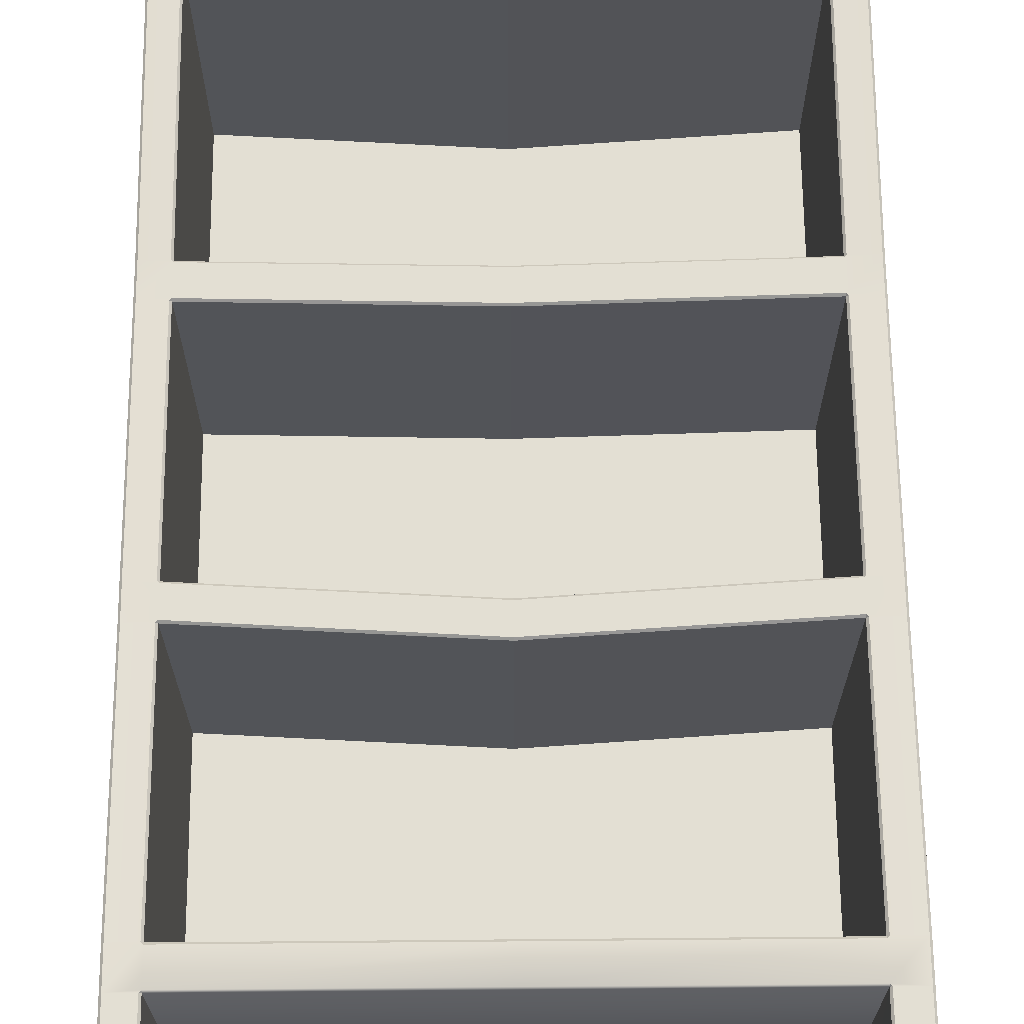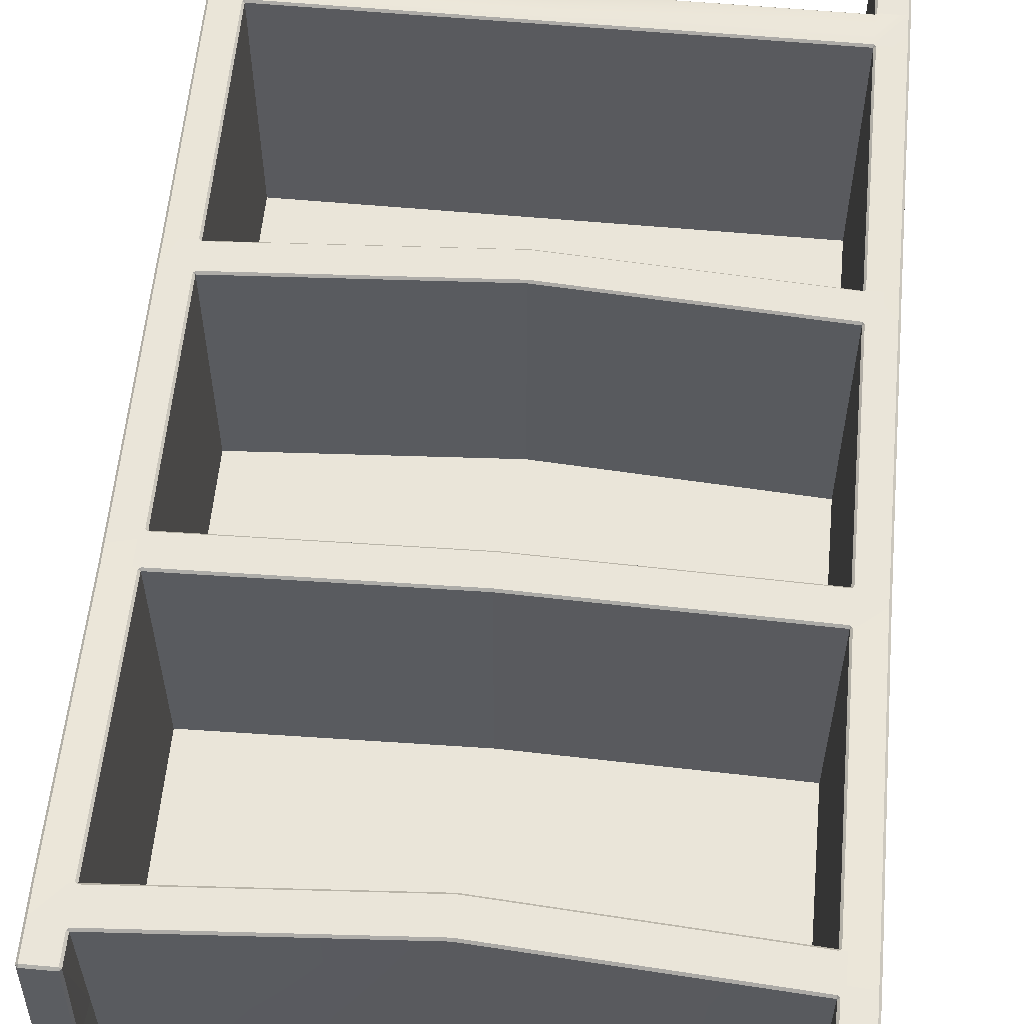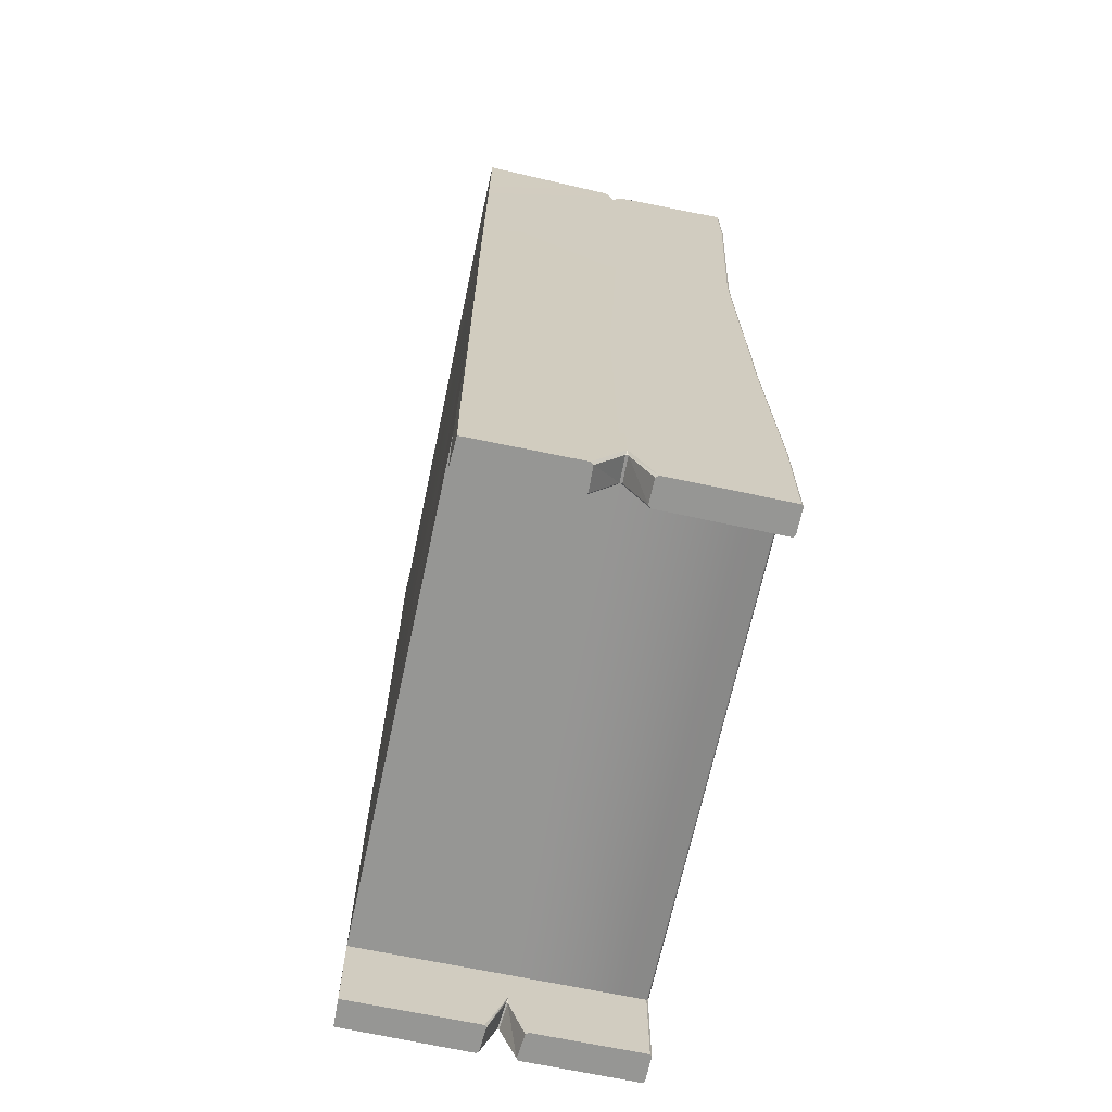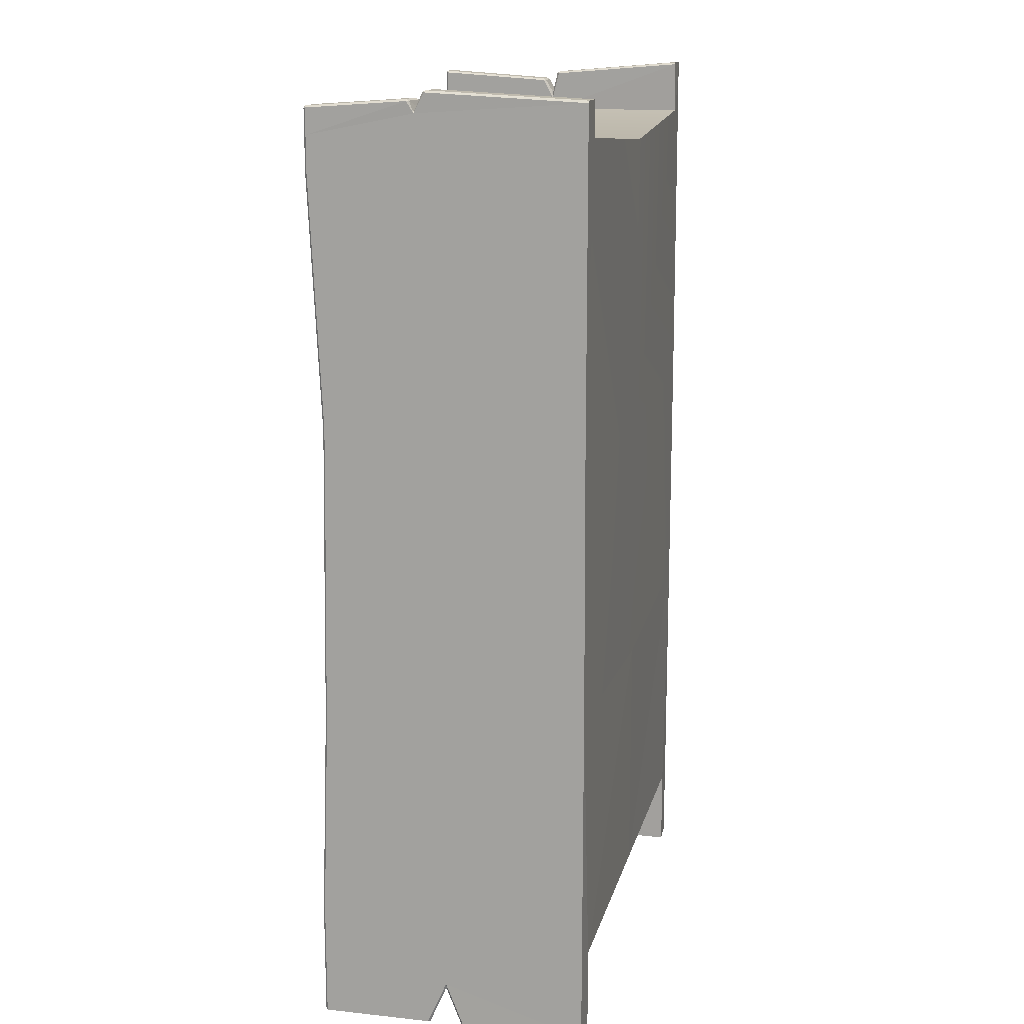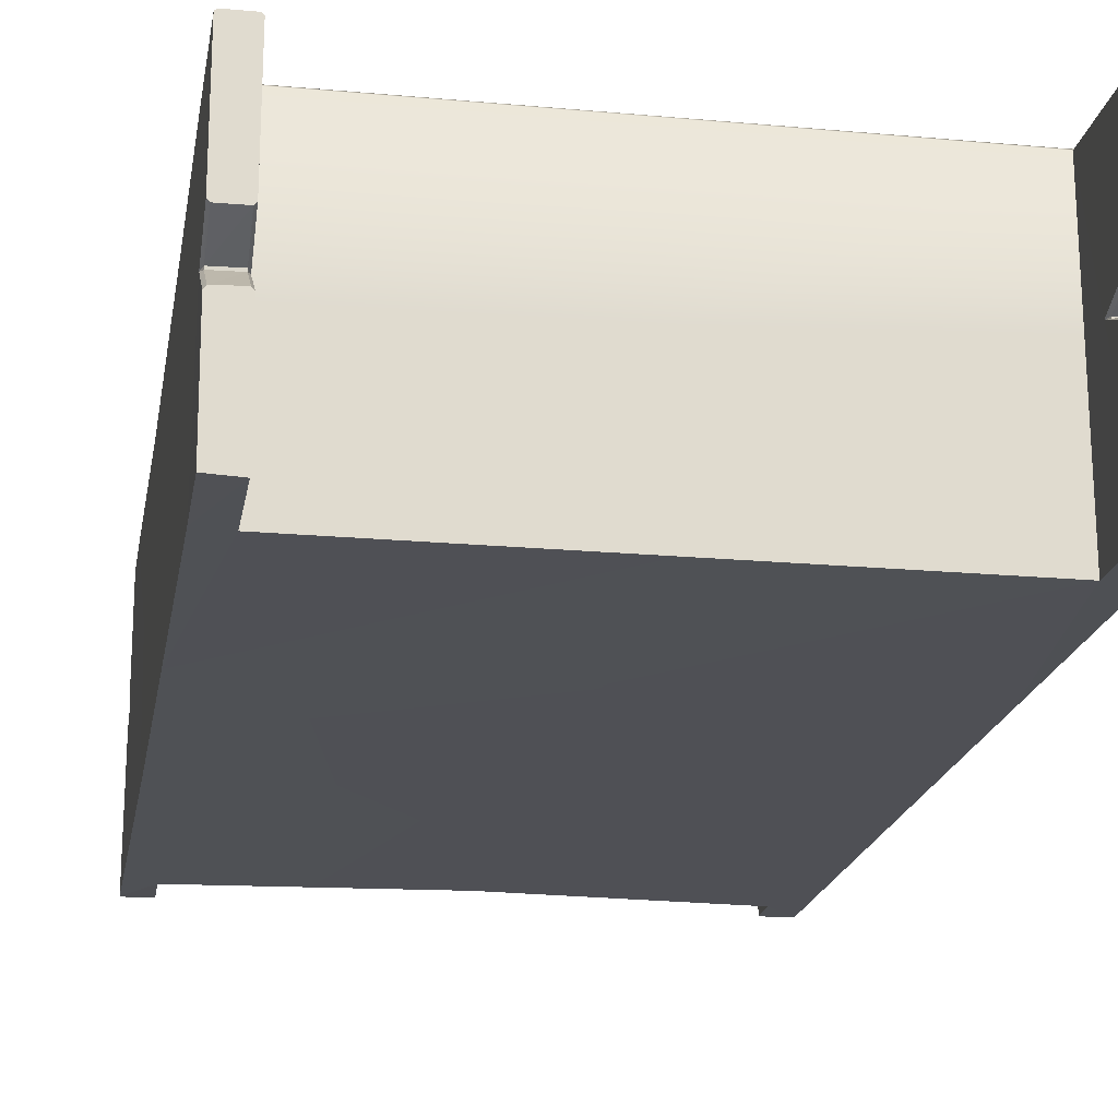
<metadata>
{"format":"obj","ext":"obj","renderer":"f3d","projection":"perspective","resolution":1024,"background":"white","views":[{"elev":67.1,"azim":-0.5,"up":"+Z"},{"elev":58.0,"azim":-174.6,"up":"+Z"},{"elev":-67.7,"azim":-102.1,"up":"+Y"},{"elev":14.4,"azim":103.1,"up":"+Y"},{"elev":-19.5,"azim":-9.7,"up":"+Z"}]}
</metadata>
<code>
v  -0.993 3.461 0.493
v  -0.9043 3.461 0.493
v  -0.9043 3.432 0.072
v  -0.9043 3.502 -0.493
v  -0.993 3.502 -0.493
v  -0.993 3.461 0.0038
v  -0.8973 3.305 0.493
v  -0 3.246 0.493
v  -0 3.246 0.0103
v  -0 3.243 -0.4965
v  -0.8998 3.307 -0.4977
v  -0.8973 3.305 0.0278
v  0.8898 3.305 0.493
v  0.8898 3.305 0.0864
v  0.8898 3.305 -0.493
v  0.8968 3.406 0.493
v  0.993 3.406 0.493
v  0.993 3.432 0.1357
v  0.993 3.432 -0.493
v  0.8968 3.432 -0.493
v  0.8968 3.461 0.0612
v  -0.993 0.305 0.5
v  -0.8973 0.312 0.5
v  -0.8973 0.4222 0.5
v  -0.993 0.4292 0.5
v  0 0.312 0.5
v  0 0.4222 0.5
v  0.8898 0.312 0.5
v  0.8898 0.4222 0.5
v  0.993 0.305 0.5
v  0.993 0.4292 0.5
v  -0.9043 0.4292 0.5
v  -0.9043 1.26 0.4718
v  -0.993 1.26 0.4718
v  -0.8973 0.4292 -0.4
v  0 0.4292 -0.4
v  0 1.205 -0.4
v  -0.8973 1.26 -0.4
v  0.8898 0.4292 -0.4
v  0.8898 1.26 -0.4
v  0.8968 0.4292 0.5
v  0.993 1.26 0.4718
v  0.8968 1.26 0.4718
v  -0.8973 1.267 0.4718
v  -0.8973 1.367 0.4718
v  -0.993 1.374 0.4718
v  0 1.212 0.4718
v  0 1.312 0.4718
v  0.8898 1.267 0.4718
v  0.8898 1.367 0.4718
v  0.993 1.374 0.4718
v  -0.9043 1.374 0.4718
v  -0.9043 2.176 0.4578
v  -0.993 2.176 0.4578
v  -0.8973 1.374 -0.4
v  0 1.319 -0.4
v  0 2.154 -0.4
v  -0.8973 2.176 -0.4
v  0.8898 1.374 -0.4
v  0.8898 2.176 -0.4
v  0.8968 1.374 0.4718
v  0.993 2.176 0.4578
v  0.8968 2.176 0.4578
v  -0.8973 2.183 0.4578
v  -0.8973 2.29 0.4578
v  -0.993 2.297 0.4578
v  0 2.161 0.4578
v  0 2.268 0.4578
v  0.8898 2.183 0.4578
v  0.8898 2.29 0.4578
v  0.993 2.297 0.4578
v  -0.9043 2.297 0.4578
v  -0.9043 3.18 0.5
v  -0.993 3.18 0.5
v  -0.8973 2.297 -0.4
v  0 2.275 -0.4
v  0 3.122 -0.4
v  -0.8973 3.18 -0.4
v  0.8898 2.297 -0.4
v  0.8898 3.18 -0.4
v  0.8968 2.297 0.4578
v  0.993 3.18 0.5
v  0.8968 3.18 0.5
v  -0.8973 3.188 0.5
v  -0.8973 3.298 0.5
v  -0.993 3.305 0.5
v  0 3.129 0.5
v  0 3.239 0.5
v  0.8898 3.188 0.5
v  0.8898 3.298 0.5
v  0.8968 3.305 0.5
v  0.993 3.305 0.5
v  1 0.305 0.0204
v  0.9965 0.3053 -0.4965
v  0.9965 1.26 -0.4965
v  1 1.26 0.0094
v  1 2.176 -0.493
v  1 2.176 0.0562
v  1 3.424 -0.493
v  0.9989 3.384 0.1092
v  1 2.296 0.4508
v  1 3.182 0.4931
v  0 1.205 -0.5
v  -0 2.154 -0.5
v  -0.9965 1.26 -0.4965
v  -0.9965 2.176 -0.4965
v  -1 3.494 -0.493
v  -1 0.3053 -0.0057
v  -1 0.305 0.493
v  -1 0.4284 0.493
v  -1 1.26 0.4648
v  -1 1.26 -0.0108
v  -1 1.373 0.4649
v  -1 2.176 0.4508
v  -1 2.176 -0.0158
v  -1 3.366 0.0341
v  -1 3.181 0.493
v  -1 3.306 0.493
v  -0.8973 0.4292 0.493
v  0 0.4292 0.493
v  0.8898 0.4292 0.493
v  -0.8973 1.26 0.4648
v  0 1.205 0.4648
v  0.8898 1.26 0.4648
v  -0.8973 1.374 0.4648
v  0 1.319 0.4648
v  0.8898 1.374 0.4648
v  -0.8973 2.176 0.4508
v  0 2.154 0.4508
v  0.8898 2.176 0.4508
v  -0.8973 2.297 0.4508
v  0 2.275 0.4508
v  0.8898 2.297 0.4508
v  -0.8973 3.18 0.493
v  0 3.122 0.493
v  0.8898 3.18 0.493
v  -1 0.1685 -0.0049
v  -1 0.005 0.493
v  -0.9043 0.305 0.5
v  -0.993 0.005 0.5
v  -0.9043 0.005 0.5
v  1 0.1679 0.022
v  0.9965 0.005 -0.4965
v  0.8968 0.305 0.5
v  0.8968 0.005 0.5
v  0.993 0.005 0.5
v  -0.9043 3.305 0.5
v  -0.9043 3.455 0.5
v  -0.993 3.455 0.5
v  -0.8973 3.495 -0.493
v  -0.8973 3.425 0.0693
v  -0.8973 3.454 0.493
v  -1 3.454 0.493
v  0.8898 3.399 0.493
v  0.8898 3.454 0.0633
v  0.8898 3.425 -0.493
v  0.993 3.398 0.5
v  0.8968 3.398 0.5
v  -0.8948 0.305 -0.5
v  0.0012 0.305 -0.5
v  0.0012 0.305 0.0147
v  0 0.305 0.493
v  -0.8973 0.305 0.493
v  -0.896 0.305 0.0007
v  0.8909 0.305 0.0573
v  0.8898 0.305 0.493
v  0.8911 0.1808 0.0356
v  0.8923 0.305 -0.5
v  0.8927 0.005 -0.5
v  0.8914 0.005 -0.0365
v  -0.993 3.432 0.0724
v  -0.8973 3.353 0.0293
v  -0.9043 3.461 0.0034
v  0.993 3.461 0.0689
v  0.8915 3.376 0.1015
v  0.8968 3.432 0.128
v  1 3.425 0.1338
v  1 3.399 0.493
v  1 3.307 0.493
v  1 3.454 0.072
v  0.8898 3.425 0.1252
v  0.993 3.391 0.1064
v  0.993 3.454 0.0787
v  0.8968 3.454 0.0712
v  0.8968 3.391 0.1007
v  0.993 3.425 0.126
v  0.993 3.391 0.1119
v  0.8968 3.391 0.1061
v  0.8968 3.425 0.1186
v  -1 3.425 0.07
v  -0.8973 3.454 0.0045
v  -1 3.454 0.0053
v  -0.993 3.382 0.0401
v  -0.993 3.426 0.0624
v  -0.9043 3.426 0.0616
v  -0.9043 3.382 0.0348
v  -0.993 3.454 0.0125
v  -0.993 3.383 0.0336
v  -0.9043 3.383 0.0283
v  -0.9043 3.454 0.0118
v  -0.896 0.1706 -0.002
v  -0.8952 0.005 -0.5
v  1 0.305 0.493
v  1 0.4284 0.493
v  1 1.26 0.4648
v  1 1.373 0.4649
v  1 2.176 0.4508
v  -1 2.296 0.4508
v  -0.8973 0.005 0.493
v  1 0.005 0.493
v  0.8898 0.005 0.493
v  -0.9965 0.3053 -0.4965
v  -0.9974 0.005 -0.4953
v  0.9999 0.005 -0.0433
v  1 0.005 0.0937
v  -1 0.005 0.0806
v  -0.9998 0.005 -0.1162
v  0.8909 0.005 0.1036
v  -0.8984 0.005 0.0807
v  -0.9914 0.005 -0.1055
v  -0.8974 0.005 -0.1113
v  -0.9915 0.005 0.071
v  -0.9069 0.005 0.0713
v  0.8987 0.1576 0.0351
v  0.9924 0.1424 0.0261
v  0.9923 0.005 0.086
v  0.8986 0.005 0.0947
v  0.9923 0.1423 0.0201
v  0.8988 0.1575 0.0295
v  0.899 0.005 -0.0288
v  0.9923 0.005 -0.0345
v  -0.9915 0.1461 -0.0008
v  -0.9046 0.147 0.0012
v  -0.9046 0.1475 -0.0072
v  -0.9915 0.1466 -0.0094
v  -0.9059 0.005 -0.1016
o shelf
g shelf
f 1 2 3
f 4 5 6
f 7 8 9
f 10 11 12
f 8 13 14
f 15 10 9
f 16 17 18
f 19 20 21
f 22 23 24
f 24 25 22
f 23 26 27
f 27 24 23
f 26 28 29
f 29 27 26
f 28 30 31
f 31 29 28
f 25 32 33
f 33 34 25
f 35 36 37
f 37 38 35
f 36 39 40
f 40 37 36
f 41 31 42
f 42 43 41
f 34 44 45
f 45 46 34
f 44 47 48
f 48 45 44
f 47 49 50
f 50 48 47
f 49 42 51
f 51 50 49
f 46 52 53
f 53 54 46
f 55 56 57
f 57 58 55
f 56 59 60
f 60 57 56
f 61 51 62
f 62 63 61
f 54 64 65
f 65 66 54
f 64 67 68
f 68 65 64
f 67 69 70
f 70 68 67
f 69 62 71
f 71 70 69
f 66 72 73
f 73 74 66
f 75 76 77
f 77 78 75
f 76 79 80
f 80 77 76
f 81 71 82
f 82 83 81
f 74 84 85
f 85 86 74
f 84 87 88
f 88 85 84
f 87 89 90
f 90 88 87
f 91 90 92
f 82 92 89
f 93 94 95
f 95 96 93
f 96 95 97
f 97 98 96
f 98 97 99
f 99 100 98
f 101 100 102
f 95 103 104
f 104 97 95
f 104 105 106
f 105 104 103
f 15 99 97
f 15 104 10
f 104 15 97
f 104 106 11
f 11 10 104
f 107 11 106
f 108 109 110
f 108 110 111
f 111 112 108
f 112 111 113
f 112 113 114
f 114 115 112
f 106 115 116
f 117 116 115
f 116 117 118
f 106 116 107
f 119 120 36
f 36 35 119
f 120 121 39
f 39 36 120
f 122 119 35
f 35 38 122
f 123 122 38
f 38 37 123
f 121 124 40
f 40 39 121
f 124 123 37
f 37 40 124
f 125 126 56
f 56 55 125
f 126 127 59
f 59 56 126
f 128 125 55
f 55 58 128
f 129 128 58
f 58 57 129
f 127 130 60
f 60 59 127
f 130 129 57
f 57 60 130
f 131 132 76
f 76 75 131
f 132 133 79
f 79 76 132
f 134 131 75
f 75 78 134
f 135 134 78
f 78 77 135
f 133 136 80
f 80 79 133
f 136 135 77
f 77 80 136
f 109 108 137
f 137 138 109
f 139 22 140
f 140 141 139
f 94 93 142
f 142 143 94
f 30 144 145
f 145 146 30
f 86 147 148
f 148 149 86
f 12 11 150
f 151 152 7
f 107 150 11
f 116 118 153
f 14 13 154
f 155 156 15
f 91 92 157
f 157 158 91
f 99 15 156
f 159 160 161
f 162 163 164
f 160 165 161
f 166 162 161
f 167 168 169
f 167 169 170
f 1 3 171
f 150 172 12
f 6 173 4
f 19 21 174
f 154 175 14
f 18 176 16
f 177 178 179
f 7 12 172
f 10 12 9
f 15 14 175
f 8 14 9
f 100 179 102
f 99 180 100
f 154 181 175
f 15 175 155
f 179 100 177
f 182 183 184
f 182 184 185
f 186 187 188
f 186 188 189
f 153 190 116
f 150 191 172
f 7 172 151
f 107 116 192
f 193 194 195
f 193 195 196
f 197 198 199
f 197 199 200
f 159 164 201
f 159 201 202
f 139 163 23
f 166 144 28
f 7 147 85
f 90 91 13
f 24 119 32
f 41 121 29
f 122 44 33
f 49 124 43
f 45 125 52
f 61 127 50
f 128 64 53
f 69 130 63
f 65 131 72
f 81 133 70
f 134 84 73
f 89 136 83
f 1 153 149
f 148 152 2
f 16 154 158
f 157 178 17
f 189 181 176
f 155 184 21
f 183 180 174
f 177 186 18
f 200 191 173
f 171 194 190
f 192 197 6
f 22 139 23
f 31 41 29
f 34 33 44
f 51 61 50
f 54 53 64
f 71 81 70
f 74 73 84
f 89 92 90
f 1 149 2
f 148 2 149
f 107 5 150
f 4 150 5
f 5 107 6
f 192 6 107
f 7 85 8
f 88 8 85
f 8 88 13
f 90 13 88
f 16 158 17
f 157 17 158
f 17 178 18
f 177 18 178
f 19 99 20
f 156 20 99
f 20 156 21
f 155 21 156
f 25 24 32
f 109 22 110
f 25 110 22
f 23 163 26
f 162 26 163
f 119 24 120
f 27 120 24
f 26 162 28
f 166 28 162
f 120 27 121
f 29 121 27
f 30 203 31
f 204 31 203
f 30 28 144
f 32 119 33
f 122 33 119
f 110 25 111
f 34 111 25
f 31 204 42
f 205 42 204
f 121 41 124
f 43 124 41
f 46 45 52
f 111 34 113
f 46 113 34
f 44 122 47
f 123 47 122
f 125 45 126
f 48 126 45
f 47 123 49
f 124 49 123
f 126 48 127
f 50 127 48
f 42 205 51
f 206 51 205
f 42 49 43
f 52 125 53
f 128 53 125
f 113 46 114
f 54 114 46
f 51 206 62
f 207 62 206
f 127 61 130
f 63 130 61
f 66 65 72
f 114 54 208
f 66 208 54
f 64 128 67
f 129 67 128
f 131 65 132
f 68 132 65
f 67 129 69
f 130 69 129
f 132 68 133
f 70 133 68
f 62 207 71
f 101 71 207
f 62 69 63
f 72 131 73
f 134 73 131
f 208 66 117
f 74 117 66
f 71 101 82
f 102 82 101
f 133 81 136
f 83 136 81
f 86 85 147
f 86 118 74
f 117 74 118
f 84 134 87
f 135 87 134
f 87 135 89
f 136 89 135
f 179 92 102
f 82 102 92
f 82 89 83
f 22 109 140
f 138 140 109
f 163 139 209
f 141 209 139
f 203 30 210
f 146 210 30
f 144 166 145
f 211 145 166
f 147 7 148
f 152 148 7
f 118 86 153
f 149 153 86
f 2 152 3
f 151 3 152
f 13 91 154
f 158 154 91
f 92 179 157
f 178 157 179
f 153 1 190
f 171 190 1
f 200 173 197
f 6 197 173
f 150 4 191
f 173 191 4
f 21 184 174
f 183 174 184
f 99 19 180
f 174 180 19
f 189 176 186
f 18 186 176
f 154 16 181
f 176 181 16
f 180 183 100
f 181 189 175
f 184 155 185
f 186 177 187
f 190 194 116
f 191 200 172
f 197 192 198
f 194 171 195
f 3 195 171
f 151 196 195
f 195 3 151
f 175 188 185
f 182 187 100
f 182 100 183
f 188 175 189
f 185 188 182
f 187 182 188
f 155 175 185
f 177 100 187
f 9 12 7
f 15 9 14
f 212 159 202
f 212 202 213
f 168 94 143
f 168 143 169
f 103 95 168
f 103 168 160
f 95 94 168
f 105 103 160
f 160 159 105
f 105 159 212
f 115 208 117
f 115 106 105
f 115 114 208
f 101 98 100
f 98 101 207
f 98 207 206
f 214 143 142
f 142 203 210
f 210 215 142
f 216 138 137
f 137 212 213
f 213 217 137
f 105 112 115
f 112 105 212
f 212 108 112
f 108 212 137
f 206 96 98
f 96 206 205
f 96 205 204
f 204 93 96
f 93 204 203
f 93 203 142
f 146 145 211
f 146 211 210
f 210 211 218
f 214 169 143
f 210 218 215
f 166 167 211
f 170 169 214
f 211 167 218
f 166 165 167
f 165 168 167
f 160 168 165
f 161 165 166
f 159 161 164
f 164 161 162
f 201 163 209
f 201 164 163
f 201 209 219
f 213 202 217
f 220 217 221
f 201 221 202
f 140 138 209
f 140 209 141
f 219 222 223
f 138 219 209
f 224 225 226
f 224 226 227
f 228 229 230
f 228 230 231
f 232 233 223
f 232 223 222
f 234 235 220
f 234 220 236
f 235 232 137
f 233 234 201
f 236 220 221
f 219 216 222
f 137 232 216
f 222 216 232
f 235 137 220
f 217 220 137
f 233 201 223
f 219 223 201
f 202 221 217
f 201 234 221
f 236 221 234
f 138 216 219
f 232 235 233
f 234 233 235
f 225 228 142
f 229 224 167
f 215 227 226
f 230 170 231
f 170 230 167
f 229 167 230
f 142 228 214
f 231 214 228
f 225 142 226
f 215 226 142
f 215 218 227
f 170 214 231
f 227 218 224
f 167 224 218
f 228 225 229
f 224 229 225
f 172 199 196
f 193 198 116
f 193 116 194
f 199 172 200
f 196 199 193
f 198 193 199
f 151 172 196
f 192 116 198

</code>
